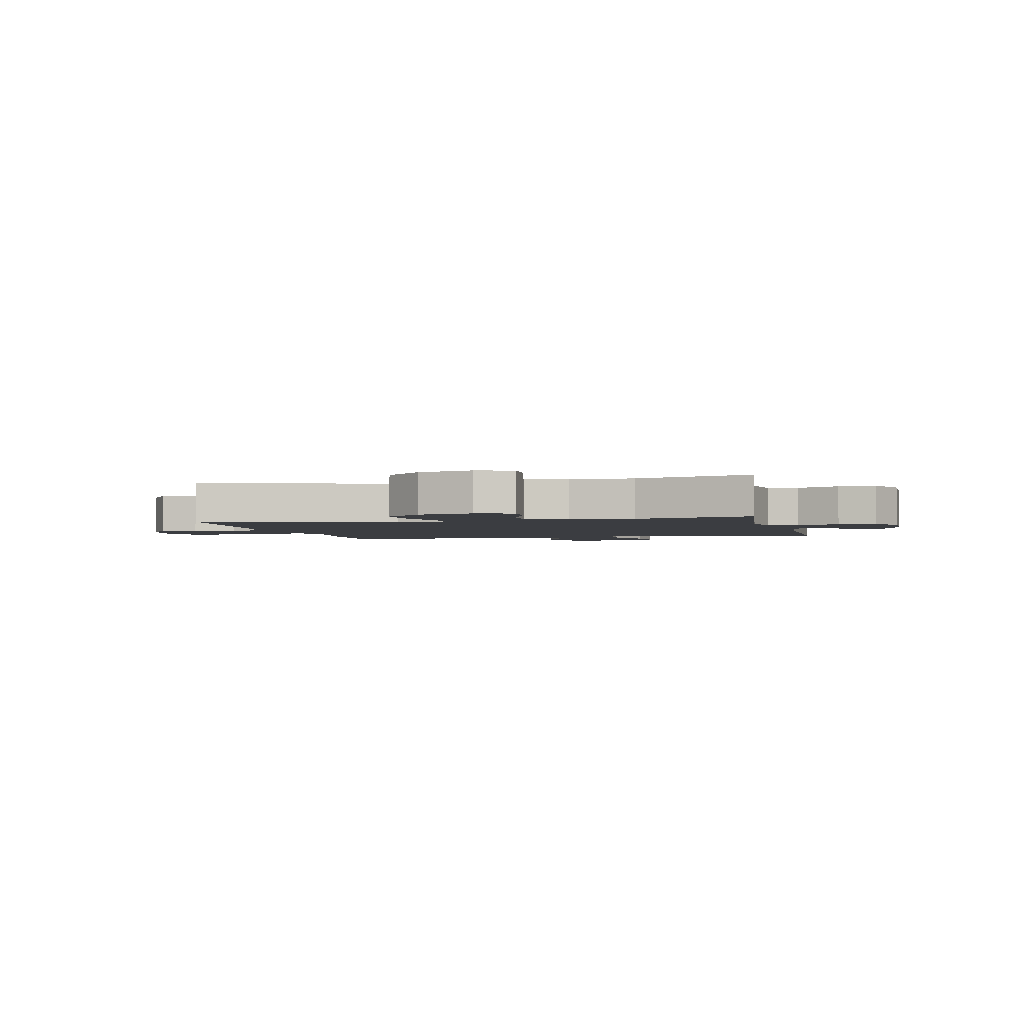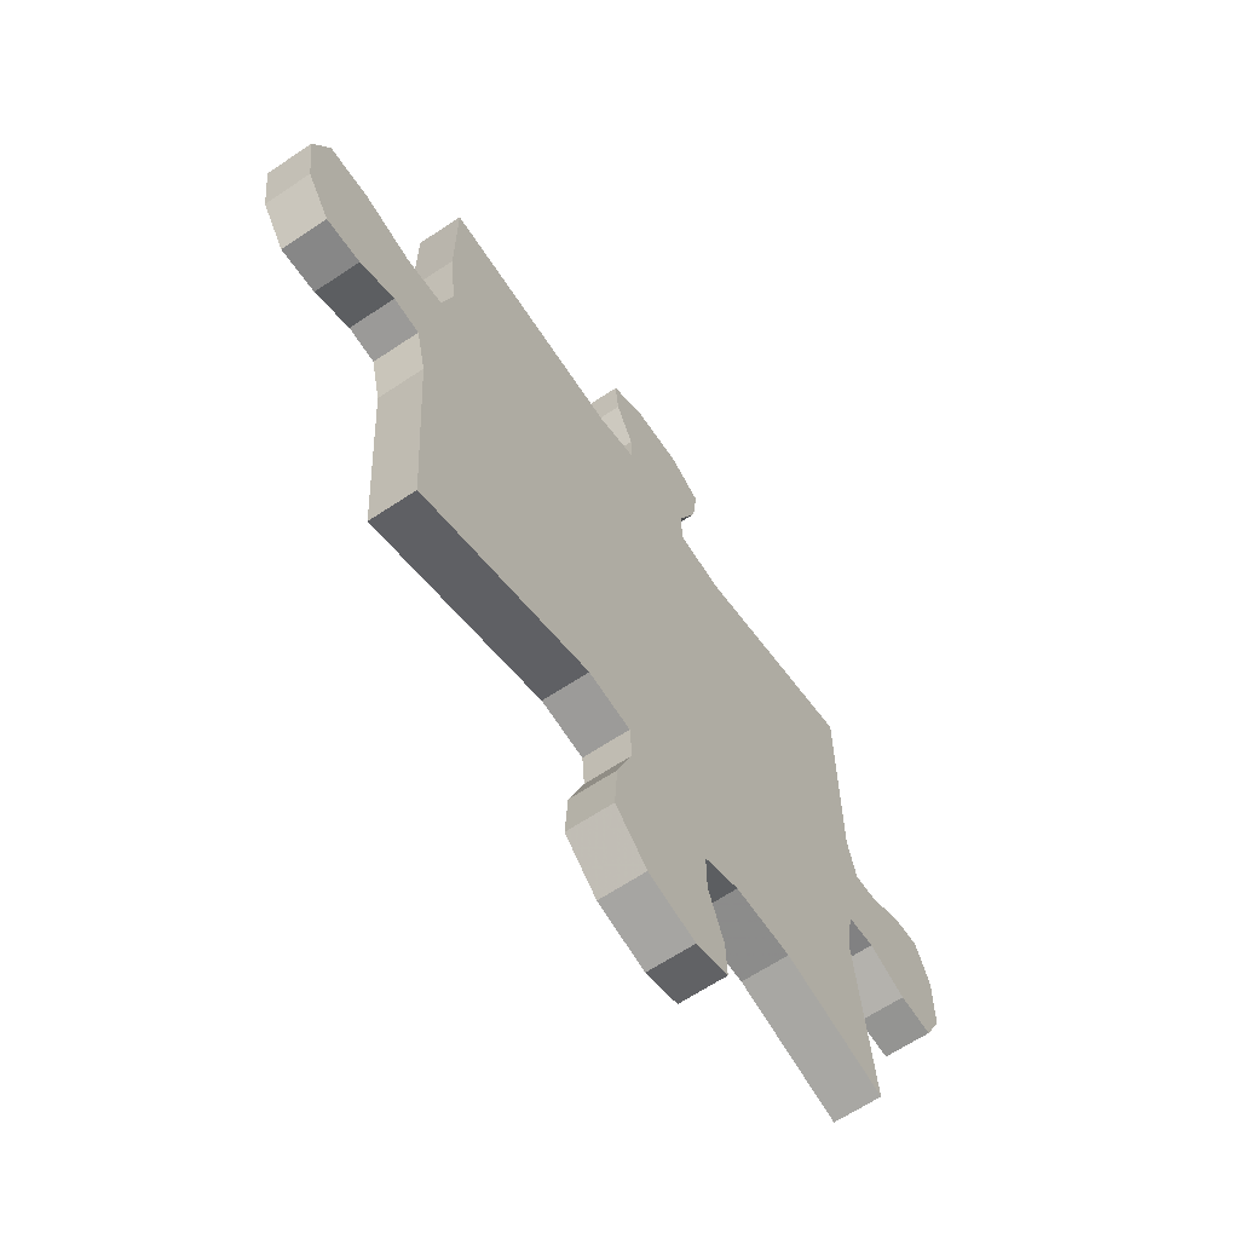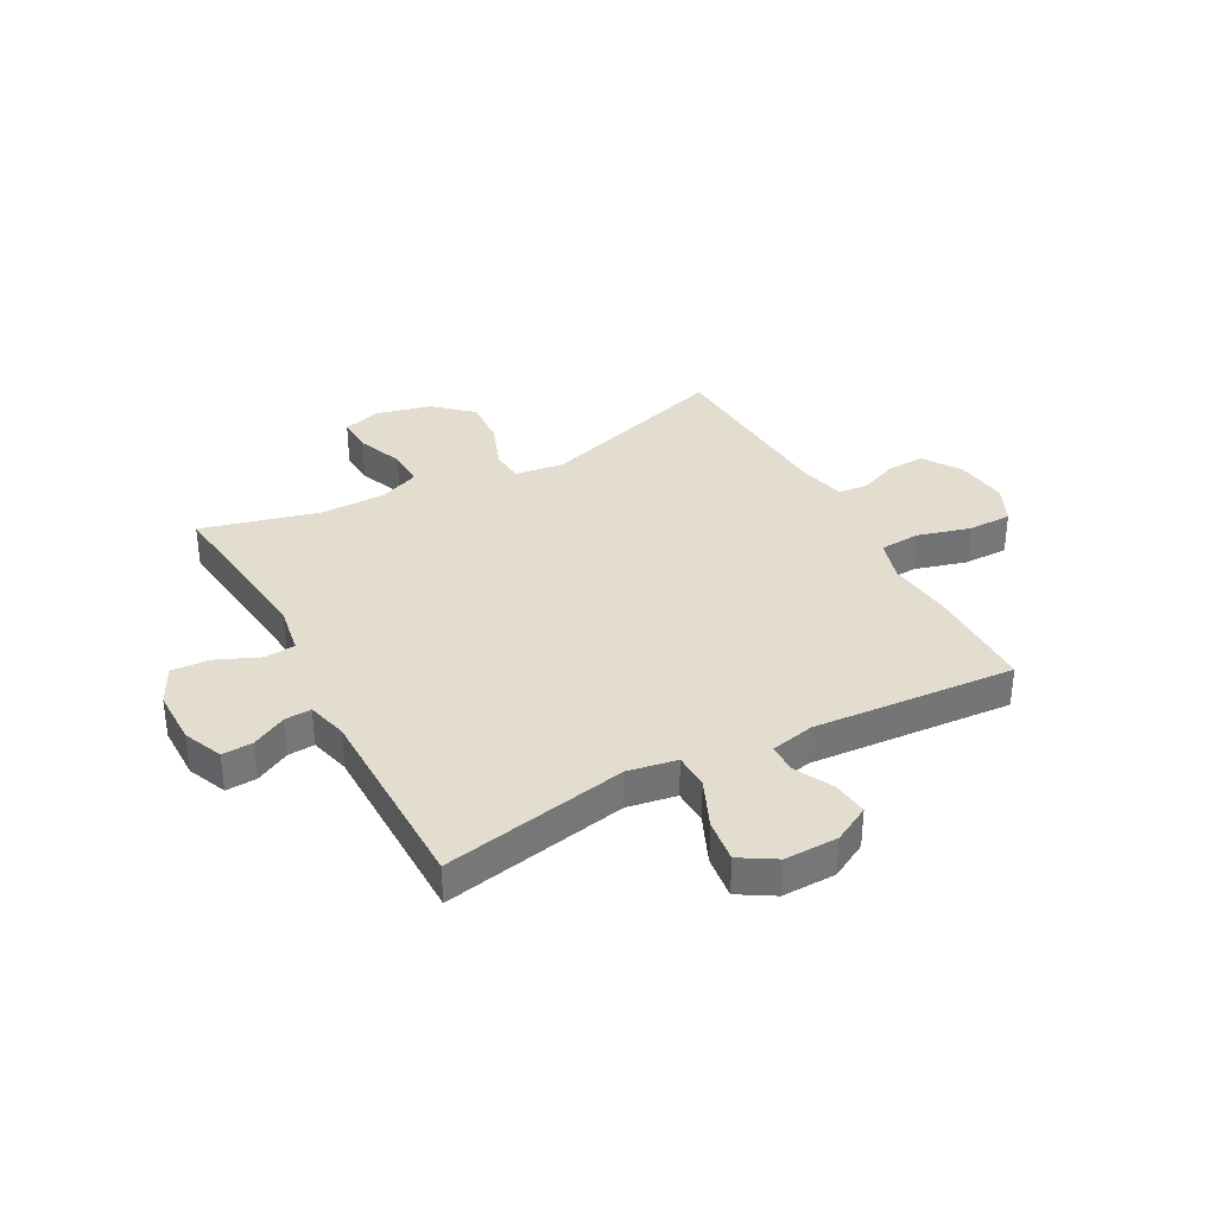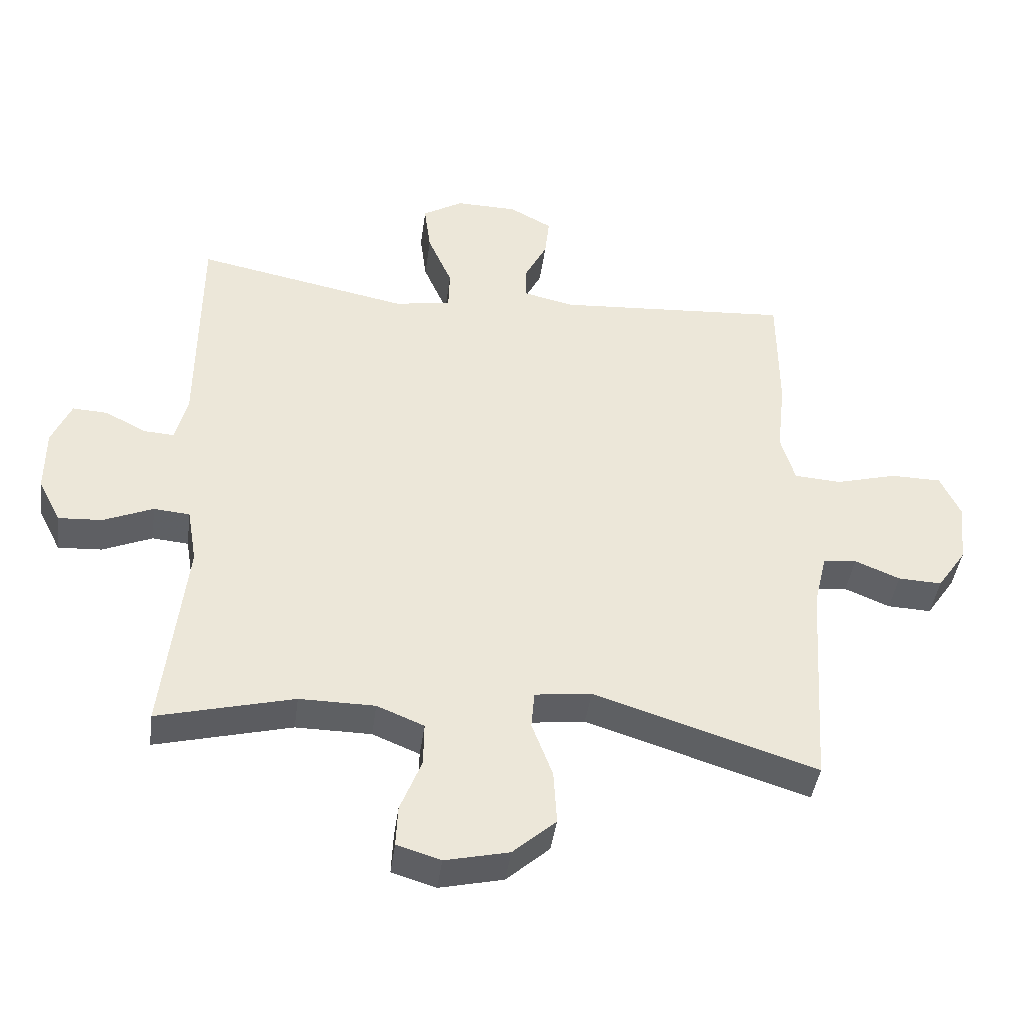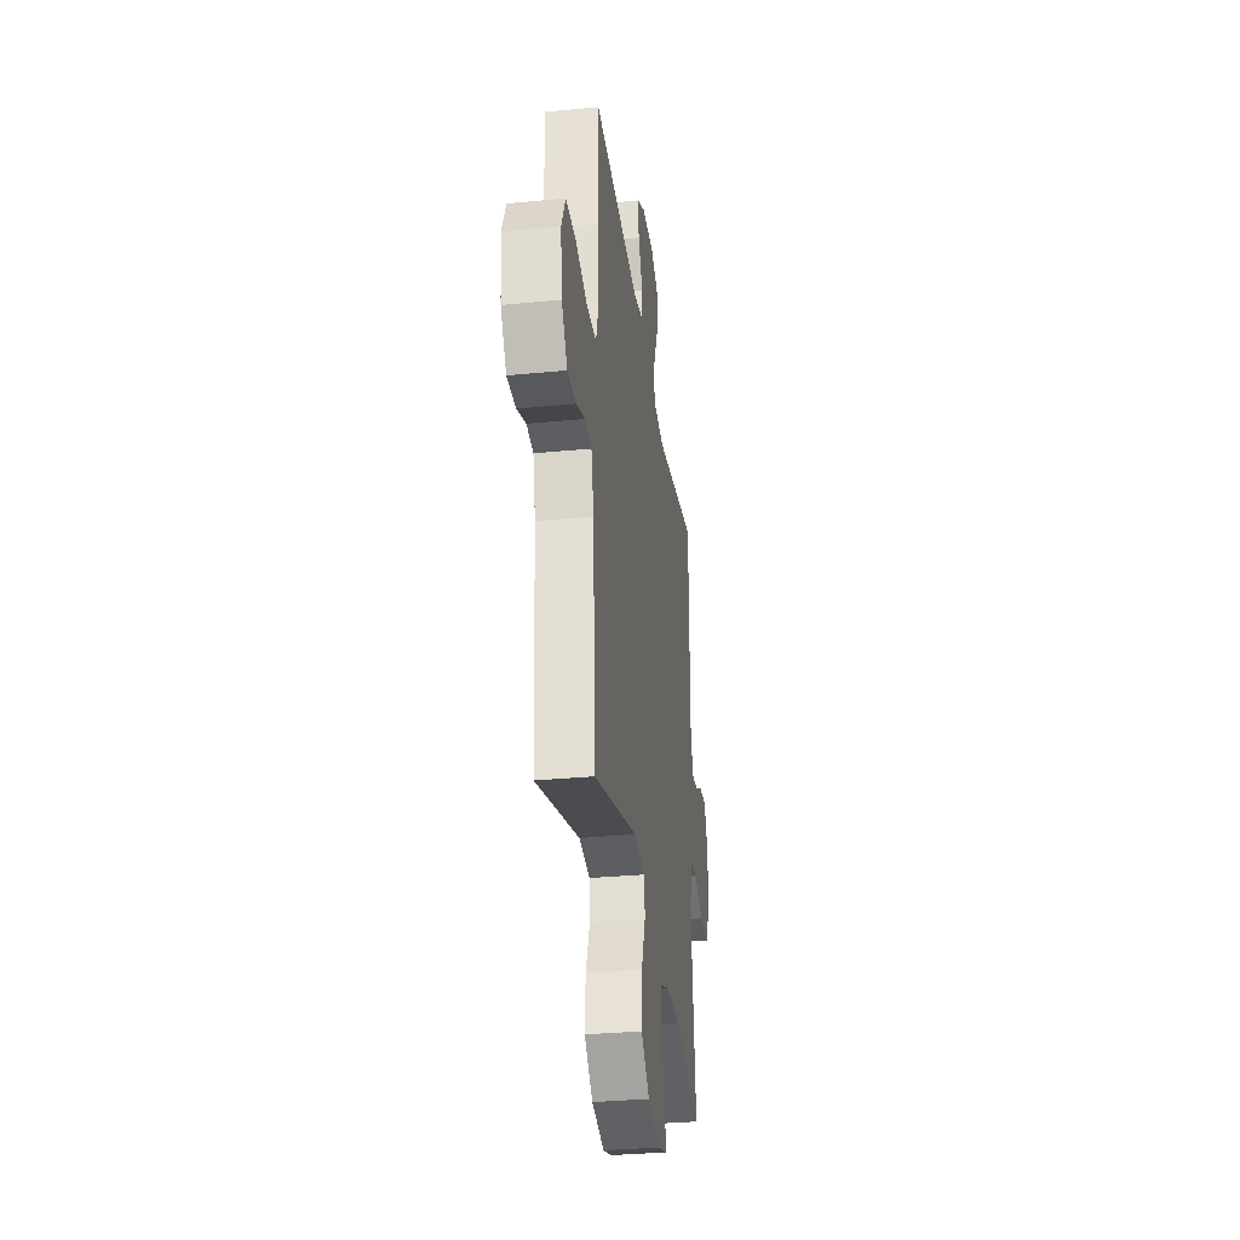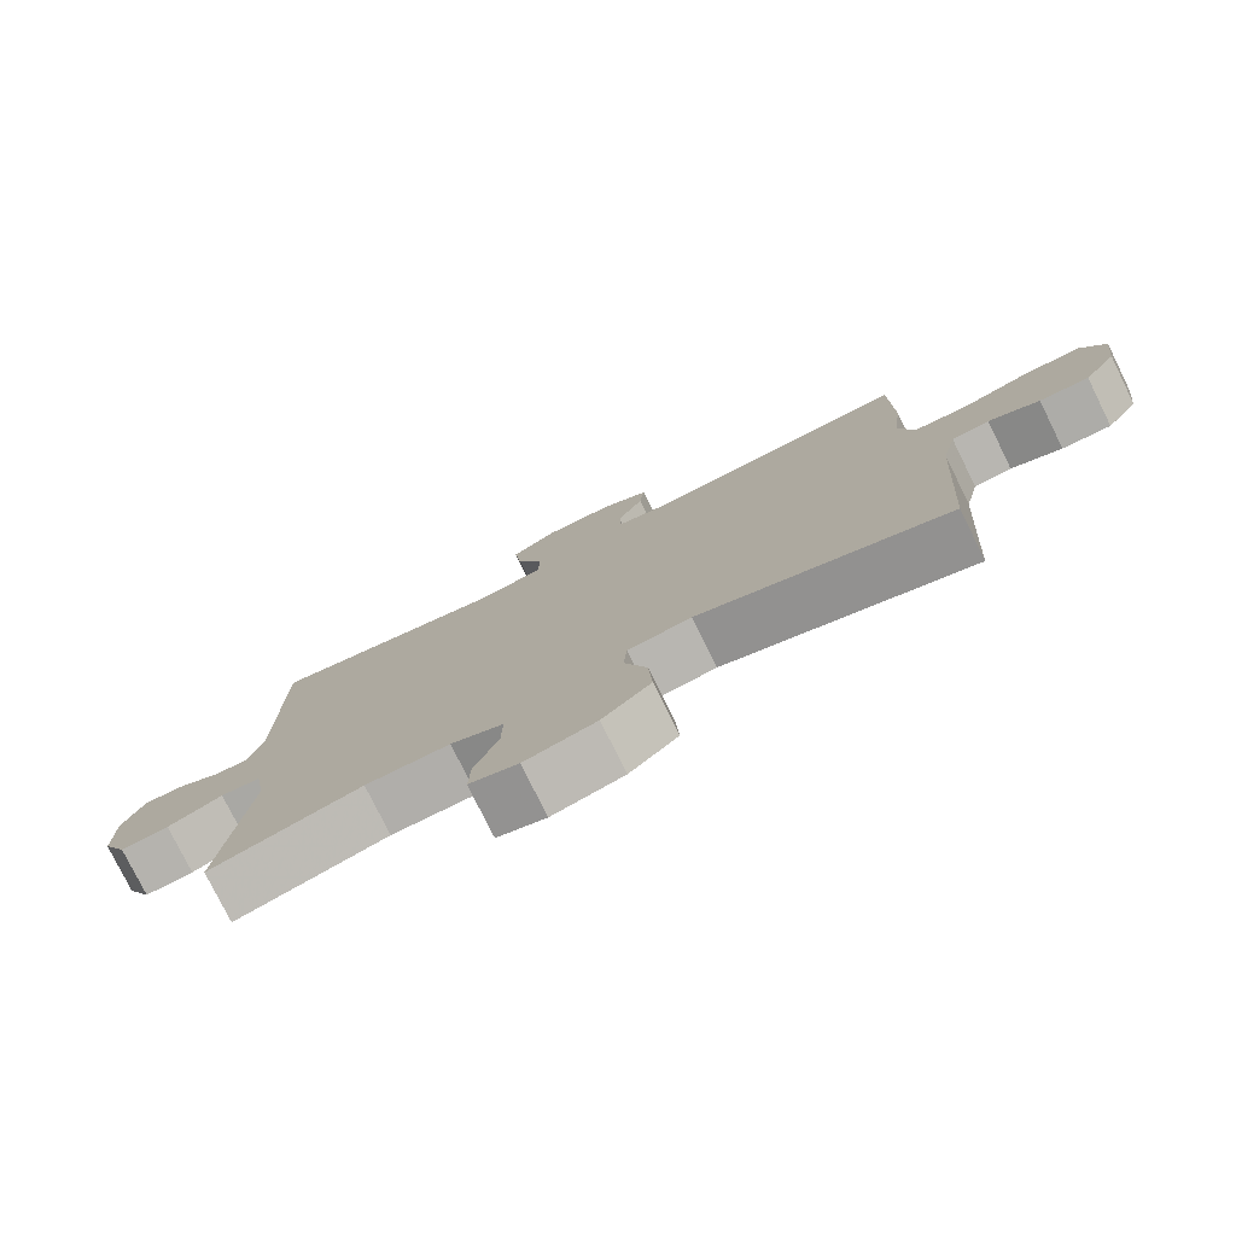
<metadata>
{"format":"obj","ext":"obj","renderer":"f3d","projection":"perspective","resolution":1024,"background":"white","views":[{"elev":-2.6,"azim":-166.6,"up":"+Y"},{"elev":-64.4,"azim":124.0,"up":"+Z"},{"elev":34.9,"azim":-28.2,"up":"+Y"},{"elev":-42.5,"azim":-7.6,"up":"+Z"},{"elev":-32.3,"azim":97.8,"up":"+Z"},{"elev":-78.1,"azim":26.3,"up":"+Z"}]}
</metadata>
<code>
v -0.5 0.07 -0.5
v -0.465 0.07 -0.186
v -0.48 0.07 -0.098
v -0.536 0.07 -0.093
v -0.613 0.07 -0.126
v -0.681 0.07 -0.13
v -0.716 0.07 -0.061
v -0.716 0.07 0.04
v -0.686 0.07 0.11
v -0.631 0.07 0.107
v -0.569 0.07 0.074
v -0.521 0.07 0.071
v -0.502 0.07 0.144
v -0.5 0.07 0.5
v -0.168 0.07 0.434
v -0.08 0.07 0.449
v -0.078 0.07 0.513
v -0.116 0.07 0.601
v -0.126 0.07 0.679
v -0.063 0.07 0.717
v 0.033 0.07 0.715
v 0.099 0.07 0.679
v 0.092 0.07 0.615
v 0.057 0.07 0.546
v 0.057 0.07 0.493
v 0.135 0.07 0.475
v 0.5 0.07 0.5
v 0.501 0.07 0.302
v 0.488 0.07 0.185
v 0.51 0.07 0.109
v 0.583 0.07 0.104
v 0.678 0.07 0.13
v 0.757 0.07 0.129
v 0.789 0.07 0.06
v 0.777 0.07 -0.037
v 0.732 0.07 -0.103
v 0.664 0.07 -0.1
v 0.594 0.07 -0.071
v 0.542 0.07 -0.077
v 0.522 0.07 -0.161
v 0.5 0.07 -0.5
v 0.154 0.07 -0.39
v 0.066 0.07 -0.401
v 0.061 0.07 -0.46
v 0.093 0.07 -0.546
v 0.098 0.07 -0.631
v 0.031 0.07 -0.691
v -0.068 0.07 -0.714
v -0.136 0.07 -0.693
v -0.133 0.07 -0.629
v -0.1 0.07 -0.545
v -0.099 0.07 -0.477
v -0.172 0.07 -0.447
v -0.289 0.07 -0.446
v -0.5 0 -0.5
v -0.465 0 -0.186
v -0.48 0 -0.098
v -0.536 0 -0.093
v -0.613 0 -0.126
v -0.681 0 -0.13
v -0.716 0 -0.061
v -0.716 0 0.04
v -0.686 0 0.11
v -0.631 0 0.107
v -0.569 0 0.074
v -0.521 0 0.071
v -0.502 0 0.144
v -0.5 0 0.5
v -0.168 0 0.434
v -0.08 0 0.449
v -0.078 0 0.513
v -0.116 0 0.601
v -0.126 0 0.679
v -0.063 0 0.717
v 0.033 0 0.715
v 0.099 0 0.679
v 0.092 0 0.615
v 0.057 0 0.546
v 0.057 0 0.493
v 0.135 0 0.475
v 0.5 0 0.5
v 0.501 0 0.302
v 0.488 0 0.185
v 0.51 0 0.109
v 0.583 0 0.104
v 0.678 0 0.13
v 0.757 0 0.129
v 0.789 0 0.06
v 0.777 0 -0.037
v 0.732 0 -0.103
v 0.664 0 -0.1
v 0.594 0 -0.071
v 0.542 0 -0.077
v 0.522 0 -0.161
v 0.5 0 -0.5
v 0.154 0 -0.39
v 0.066 0 -0.401
v 0.061 0 -0.46
v 0.093 0 -0.546
v 0.098 0 -0.631
v 0.031 0 -0.691
v -0.068 0 -0.714
v -0.136 0 -0.693
v -0.133 0 -0.629
v -0.1 0 -0.545
v -0.099 0 -0.477
v -0.172 0 -0.447
v -0.289 0 -0.446
f 49 50 51
f 48 49 51
f 47 48 51
f 46 47 51
f 45 46 51
f 44 45 51
f 43 44 51 52
f 40 41 42
f 39 40 42 43
f 36 37 38
f 35 36 38
f 34 35 38
f 33 34 38
f 32 33 38
f 31 32 38
f 30 31 38 39
f 43 52 53
f 39 43 53
f 30 39 53
f 29 30 53
f 22 23 24
f 21 22 24
f 20 21 24
f 19 20 24
f 18 19 24
f 17 18 24
f 16 17 24 25
f 13 14 15
f 12 13 15 16
f 9 10 11
f 8 9 11
f 7 8 11
f 6 7 11
f 5 6 11
f 4 5 11
f 3 4 11 12
f 54 1 2
f 54 2 3
f 53 54 3
f 29 53 3
f 28 29 3
f 27 28 3
f 26 27 3
f 16 25 26
f 12 16 26
f 3 12 26
f 105 104 103
f 105 103 102
f 105 102 101
f 105 101 100
f 105 100 99
f 105 99 98
f 106 105 98 97
f 96 95 94
f 97 96 94 93
f 92 91 90
f 92 90 89
f 92 89 88
f 92 88 87
f 92 87 86
f 92 86 85
f 93 92 85 84
f 107 106 97
f 107 97 93
f 107 93 84
f 107 84 83
f 78 77 76
f 78 76 75
f 78 75 74
f 78 74 73
f 78 73 72
f 78 72 71
f 79 78 71 70
f 69 68 67
f 70 69 67 66
f 65 64 63
f 65 63 62
f 65 62 61
f 65 61 60
f 65 60 59
f 65 59 58
f 66 65 58 57
f 56 55 108
f 57 56 108
f 57 108 107
f 57 107 83
f 57 83 82
f 57 82 81
f 57 81 80
f 80 79 70
f 80 70 66
f 80 66 57
f 1 55 56 2
f 2 56 57 3
f 3 57 58 4
f 4 58 59 5
f 5 59 60 6
f 6 60 61 7
f 7 61 62 8
f 8 62 63 9
f 9 63 64 10
f 10 64 65 11
f 11 65 66 12
f 12 66 67 13
f 13 67 68 14
f 14 68 69 15
f 15 69 70 16
f 16 70 71 17
f 17 71 72 18
f 18 72 73 19
f 19 73 74 20
f 20 74 75 21
f 21 75 76 22
f 22 76 77 23
f 23 77 78 24
f 24 78 79 25
f 25 79 80 26
f 26 80 81 27
f 27 81 82 28
f 28 82 83 29
f 29 83 84 30
f 30 84 85 31
f 31 85 86 32
f 32 86 87 33
f 33 87 88 34
f 34 88 89 35
f 35 89 90 36
f 36 90 91 37
f 37 91 92 38
f 38 92 93 39
f 39 93 94 40
f 40 94 95 41
f 41 95 96 42
f 42 96 97 43
f 43 97 98 44
f 44 98 99 45
f 45 99 100 46
f 46 100 101 47
f 47 101 102 48
f 48 102 103 49
f 49 103 104 50
f 50 104 105 51
f 51 105 106 52
f 52 106 107 53
f 53 107 108 54
f 54 108 55 1

</code>
